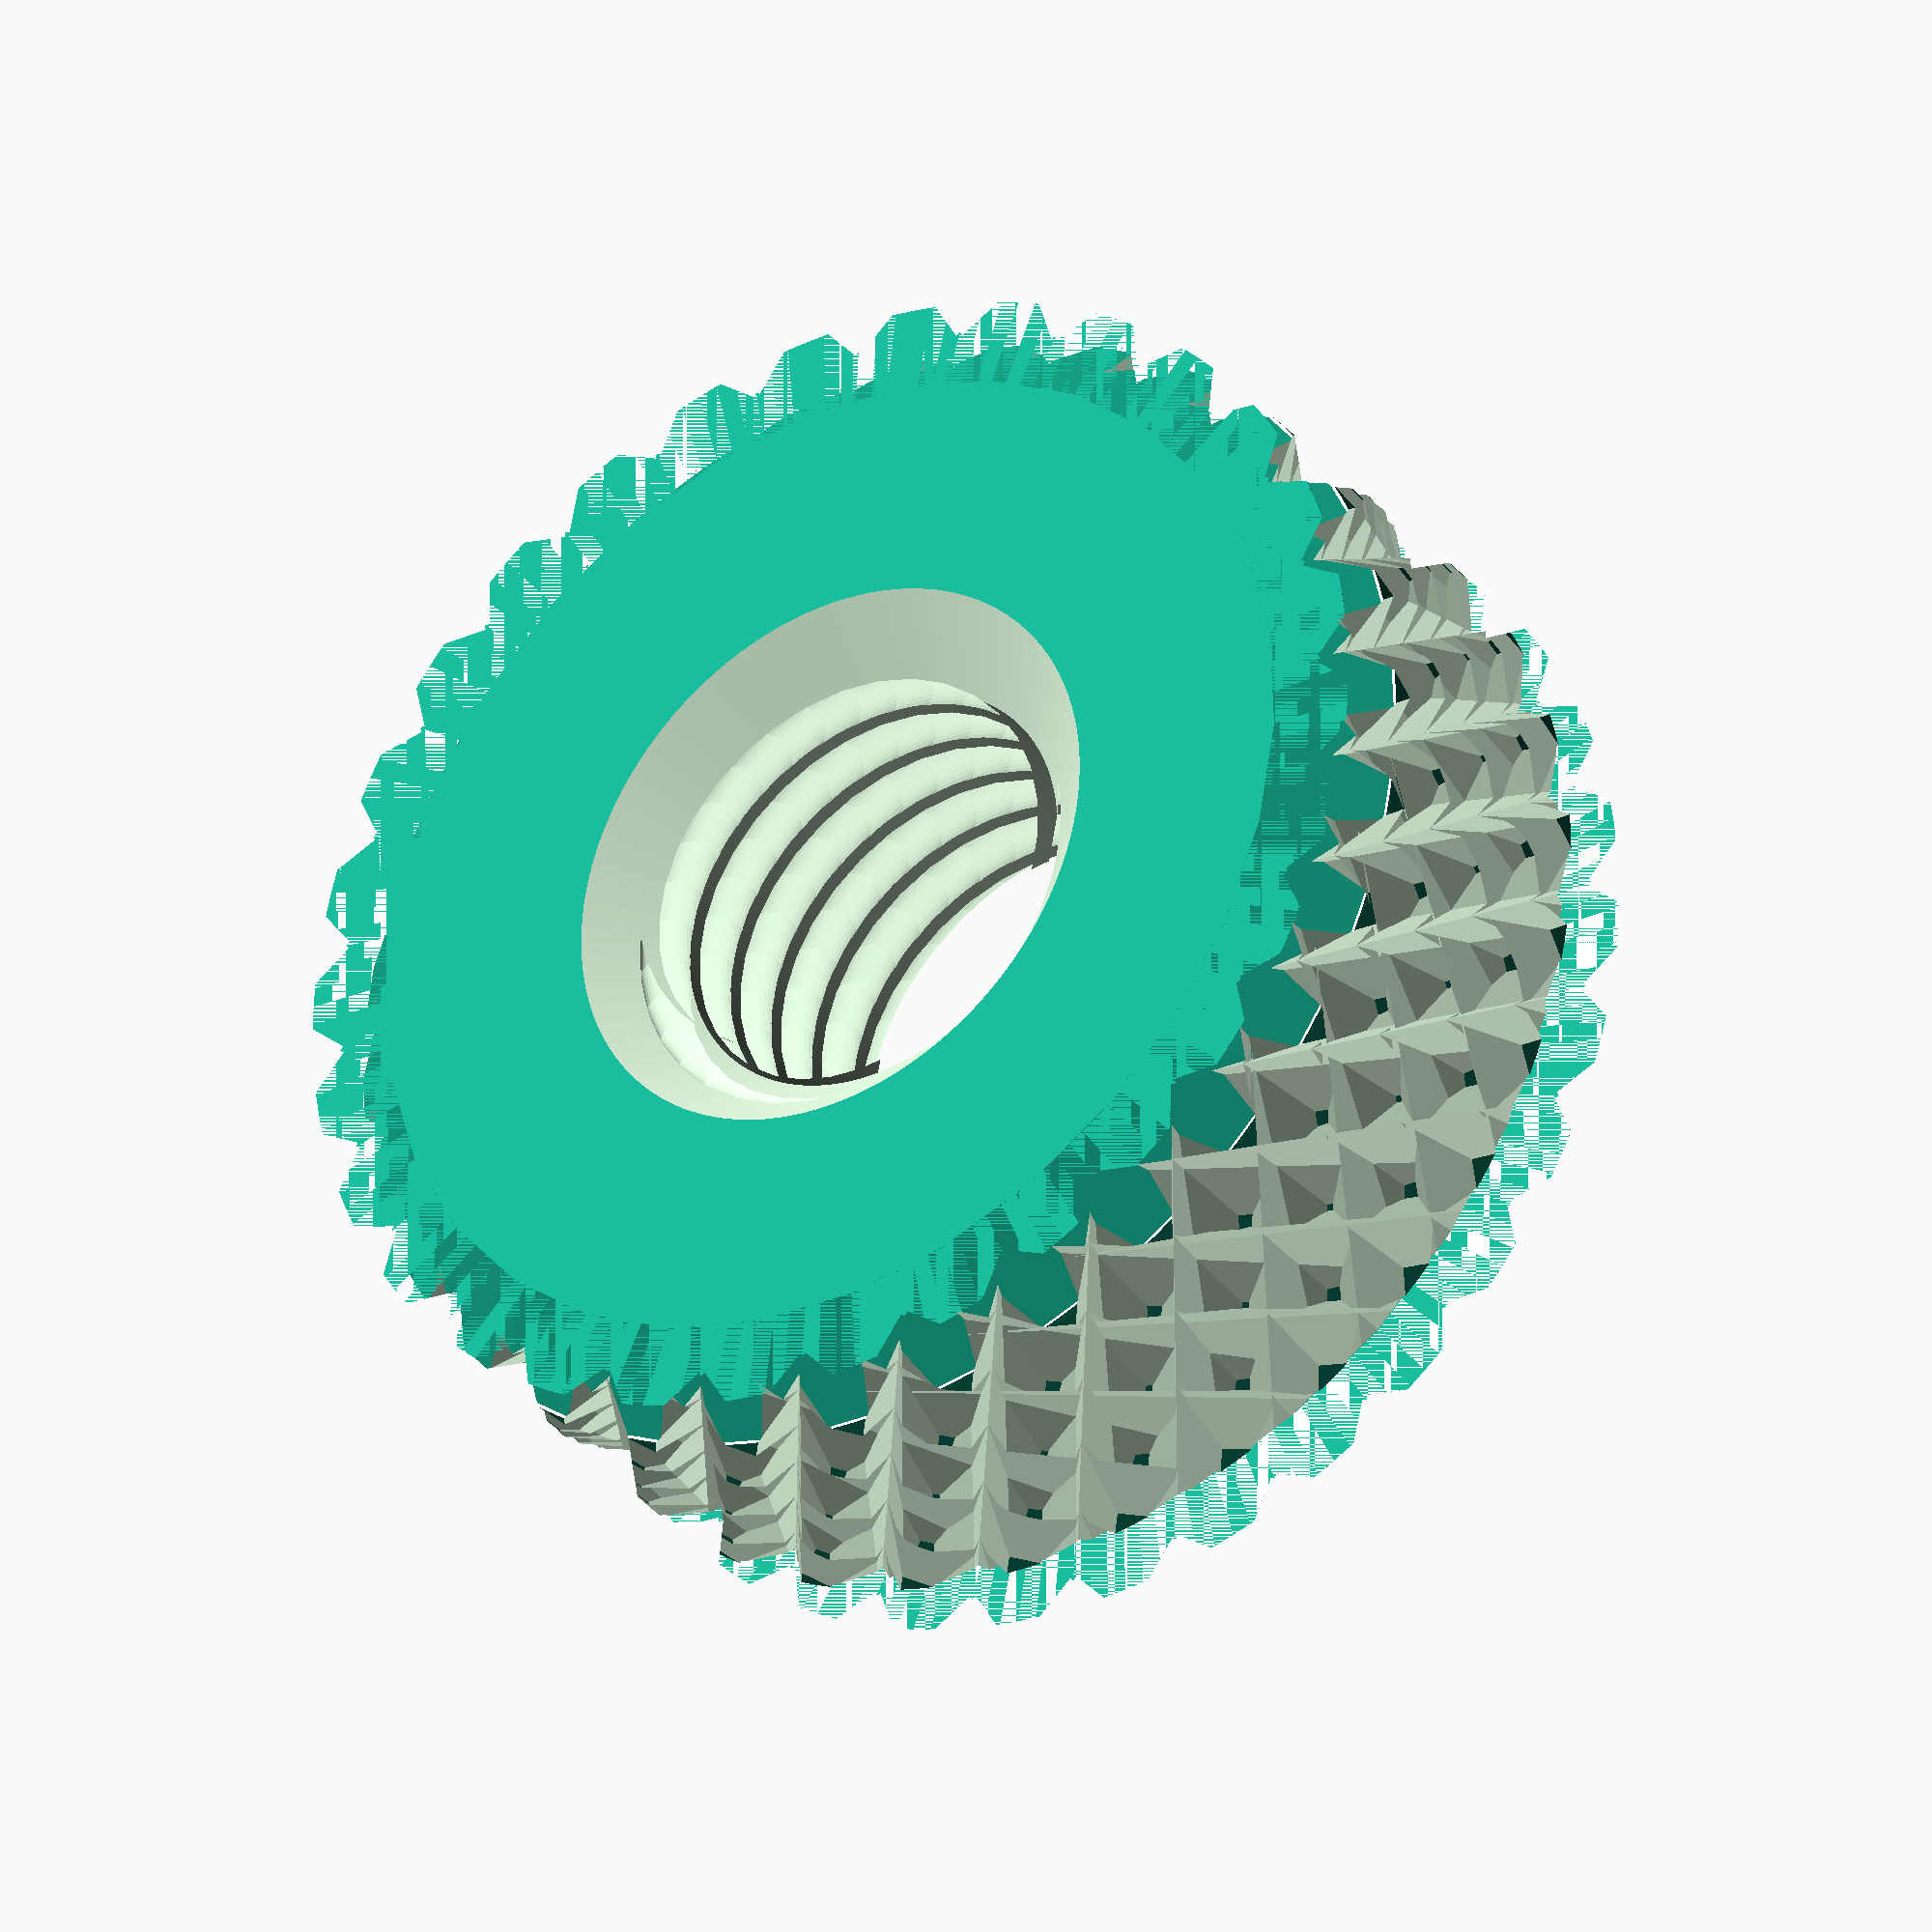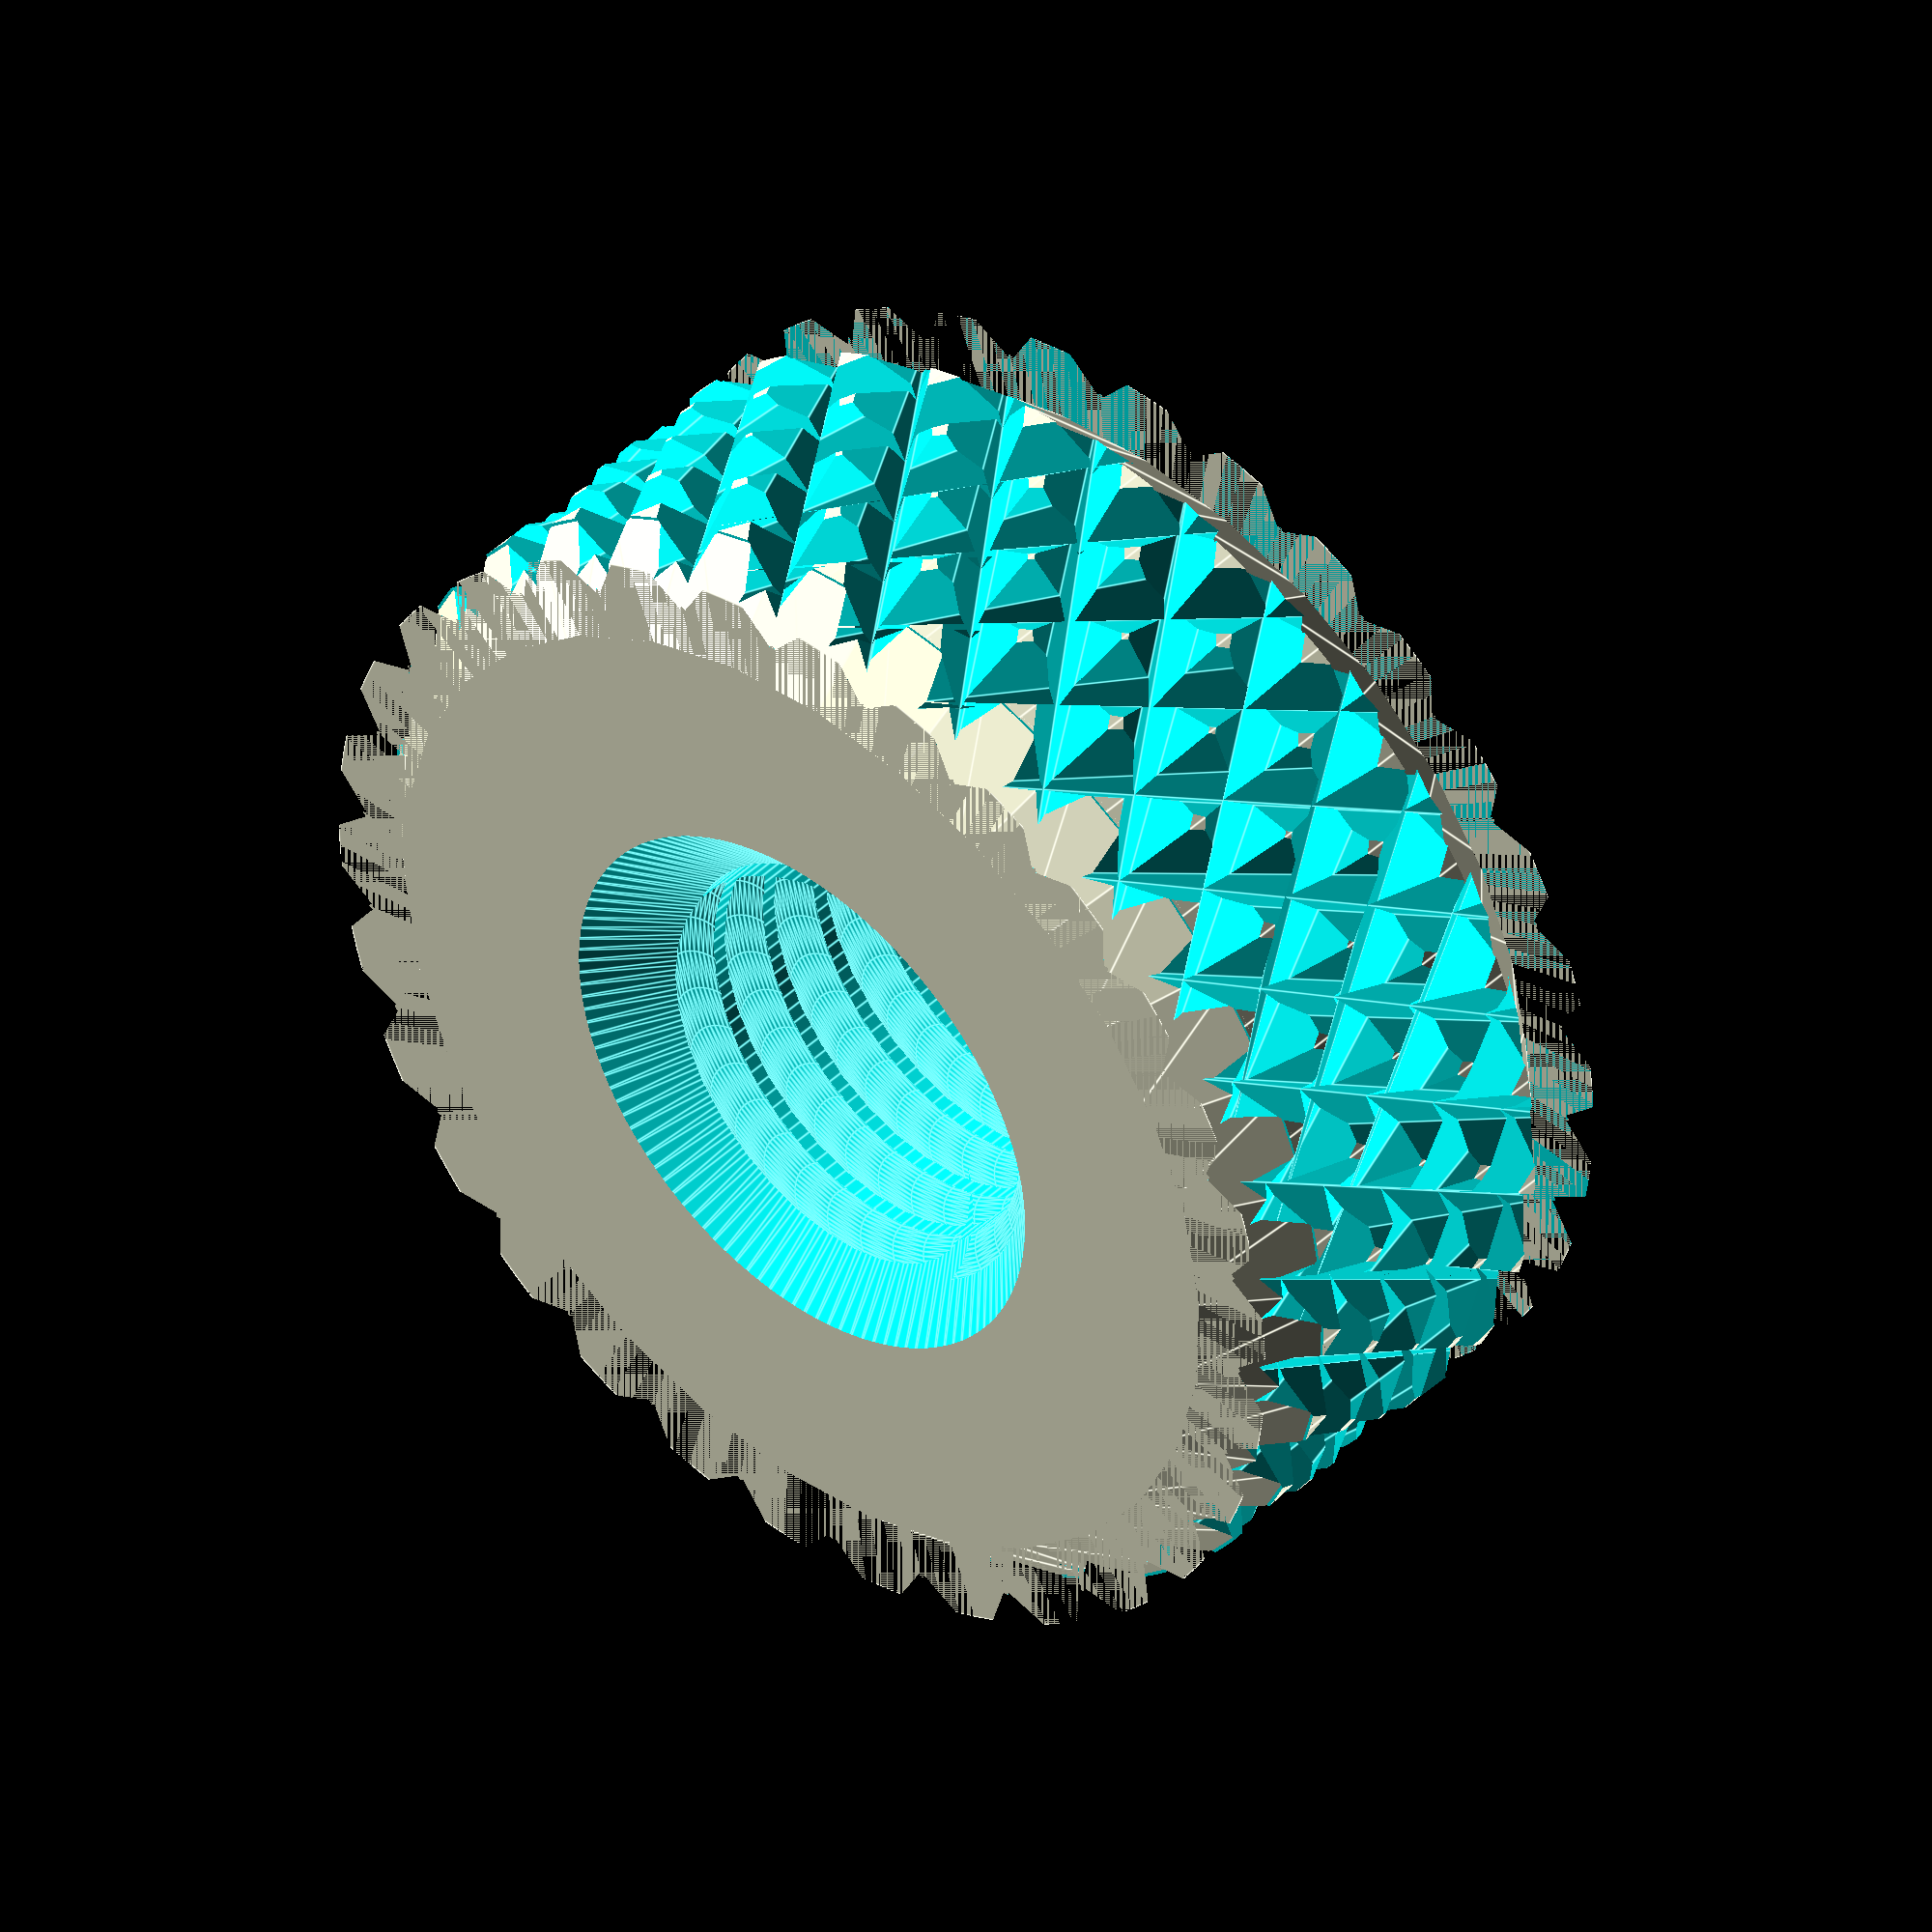
<openscad>
/*
Other designs can be found here.....
If you find any of them helpfull please leave me a like :)
https://www.thingiverse.com/Ken_Applications/designs

Ken applications .... OpenSCAD version used 2019.05 

This is another openSCAD file which lets you customize your own knurled nut.
It does not use any library files only a few modules which you can use in your own projects.
I have only tested it on an M10 X 1.5mm thread and included a 0.4mm tolerance in the thread module which made a perfect fit on my Ender 3 pro.
the Knurl module that i have used comes from https://www.thingiverse.com/thing:3673637   (Big thank you for this)

Render time took about 1.5 minutes.
Print time about 12 minutes for M10 x 1.5 thread with knurled outside diameter of 20mm
*/

/* [Thread parameters are here] */

//The outside diameter of the thread.
dia=10.0;//[0:0.1:20]

// The pitch of the thread.. for example a standard M10 = 1.5mm pitch. M8 has a pitch of 1.25mm etc
pitch=1.5;//[0.5:0.1:5]

// Thread length which is the same as the overall height of the nut
thread_length=10;//[5:1:50]

//Chamfer the thread thread... both top and bottom
internal_chamfer=2.5;//[0:0.1:5]



/* [Knurl parameters are here] */

// The outside diameter of the nut...Must be bigger than the thread dia + the wall thickness
knurl_outter_dia=25;//[10:0.1:100]

//The lower the number the more coarse the knurl is. higher values will take longer to render
knurl_number=30;//[15:1:50]

//Chamfer the outside diameter i.e the knurl
external_chamfer=2.5;//[0:0.1:5]


///all the modules are below
complete_thing();//combines all the modules


module thread(){
//echo(pitch*0.614/2);
$fn=34;    
tolerance=0.4;    
dia_plus=dia+tolerance;    
depth_ratio=(pitch*0.614/2);
linear_extrude(twist=-360*(thread_length/pitch),height=thread_length)
translate([depth_ratio,0,0])
circle(d=dia_plus-pitch/2);
cylinder(  thread_length, d1=dia_plus-pitch,  d2=dia_plus-pitch ,$fn=100 );
}



module knurl(radius,ht,nf,dc,dr){
$fn=4;
deg=360/nf;
tr=PI*radius/nf;
cf=cos(180/$fn);
//echo("practical cutting depth",tr);   
if(dc>tr) echo("WARNING - cut depth exceeds practical depth",tr);
difference(){
    cylinder(r=radius,h=ht,$fn=180);
    for(j=[-1:2:1]){
        for(i=[0:nf-1]){
            translate([0,0,-0.1])
            rotate([0,0,i*deg])
            linear_extrude(height=ht+0.2,twist=dr*j)
            translate([0,radius+tr-dc*cf])
               circle(r=tr,$fn=4);
        }
    }
}
}





module chamfer_boss(chamfer,boss_dia,cylinder_hgt,both_bot_top){
if ((both_bot_top==2)||(both_bot_top==0))  mirror([0,0,1])
translate([0,0,-cylinder_hgt])
difference(){
cylinder(chamfer*0.7071,d1=boss_dia+0.3,d2=boss_dia+0.3);
translate([0,0,-0.5]) cylinder(chamfer*0.7071+1,d1=boss_dia-1-chamfer*0.7071*2,d2=boss_dia+1);
}
if ((both_bot_top==1)||(both_bot_top==0))
difference(){
cylinder(chamfer*0.7071,d1=boss_dia+0.3,d2=boss_dia+0.3);
translate([0,0,-0.5]) cylinder(chamfer*0.7071+1,d1=boss_dia-1-chamfer*0.7071*2,d2=boss_dia+1);
}
}



module chamfer_hole(chamfer,hole_dia,cylinder_hgt,center,rotx,rotz){
if (center==1) rotate (a = [rotx, 0, rotz]) translate([0,0,-cylinder_hgt/2])     {  
$fn=120;
translate([0,0,-(chamfer*0.7071)-0.5+cylinder_hgt]) cylinder((chamfer*0.7071)+1,d1=hole_dia-1,d2=hole_dia+((0.7071*chamfer)*2+1));
mirror([0,0,1]) translate([0,0,-(chamfer*0.7071+0.5)]) cylinder((chamfer*0.7071)+1,d1=hole_dia-1,d2=hole_dia+((0.7071*chamfer)*2+1));
    
cylinder(h=cylinder_hgt, r1=hole_dia/2, r2=hole_dia/2, center=false);  
 }

if (center==0) rotate (a = [rotx, 0, rotz]) translate([0,0,0])     {  
$fn=120;
translate([0,0,-(chamfer*0.7071)-0.5+cylinder_hgt]) cylinder((chamfer*0.7071)+1,d1=hole_dia-1,d2=hole_dia+((0.7071*chamfer)*2+1));
mirror([0,0,1]) translate([0,0,-(chamfer*0.7071+0.5)]) cylinder((chamfer*0.7071)+1,d1=hole_dia-1,d2=hole_dia+((0.7071*chamfer)*2+1));
    
cylinder(h=cylinder_hgt, r1=hole_dia/2, r2=hole_dia/2, center=false);  
}
 
}



module complete_thing(){
difference(){
knurl_depth= 3.14*(knurl_outter_dia/2)/knurl_number;   
knurl_angle= thread_length/ (knurl_outter_dia/2)*45;
//echo (knurl_angle);  
knurl(knurl_outter_dia/2,thread_length,knurl_number,knurl_depth/1.3,knurl_angle);
thread();
chamfer_boss(external_chamfer,knurl_outter_dia,thread_length,0);
chamfer_hole(internal_chamfer,dia-pitch,thread_length,0,0,0);
}
}


</openscad>
<views>
elev=212.7 azim=68.7 roll=326.8 proj=o view=wireframe
elev=317.1 azim=63.9 roll=221.5 proj=o view=edges
</views>
